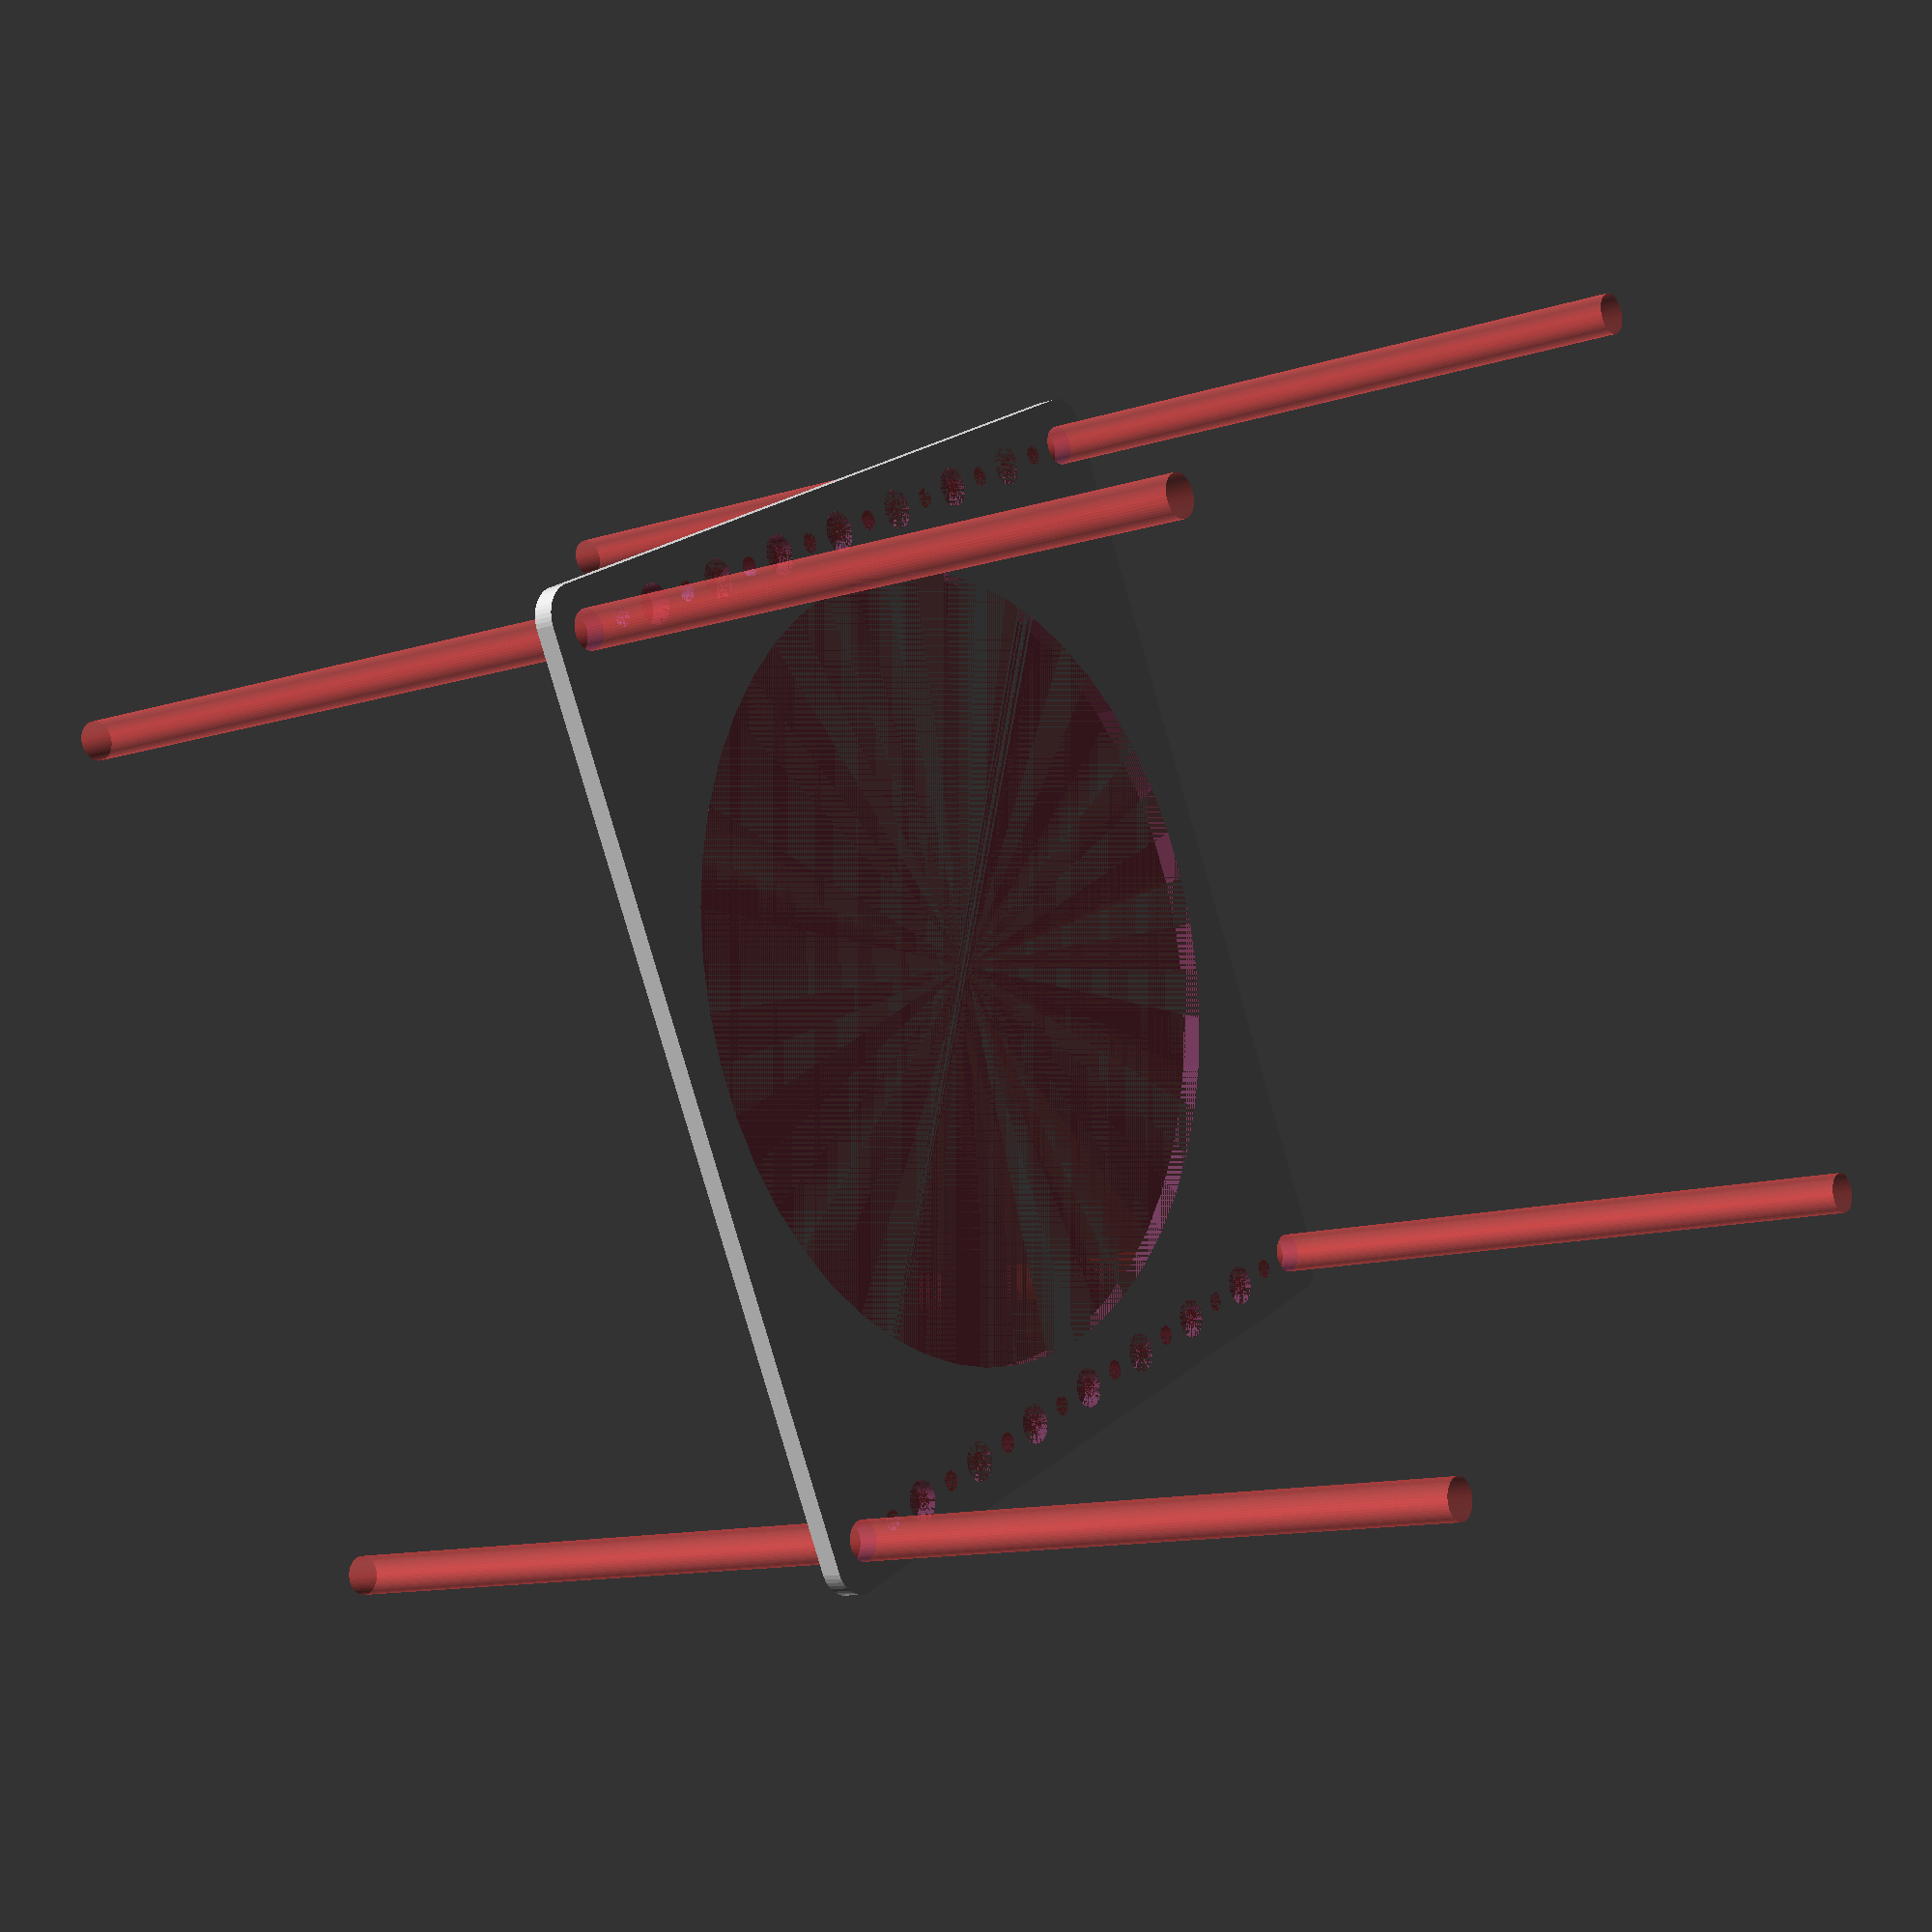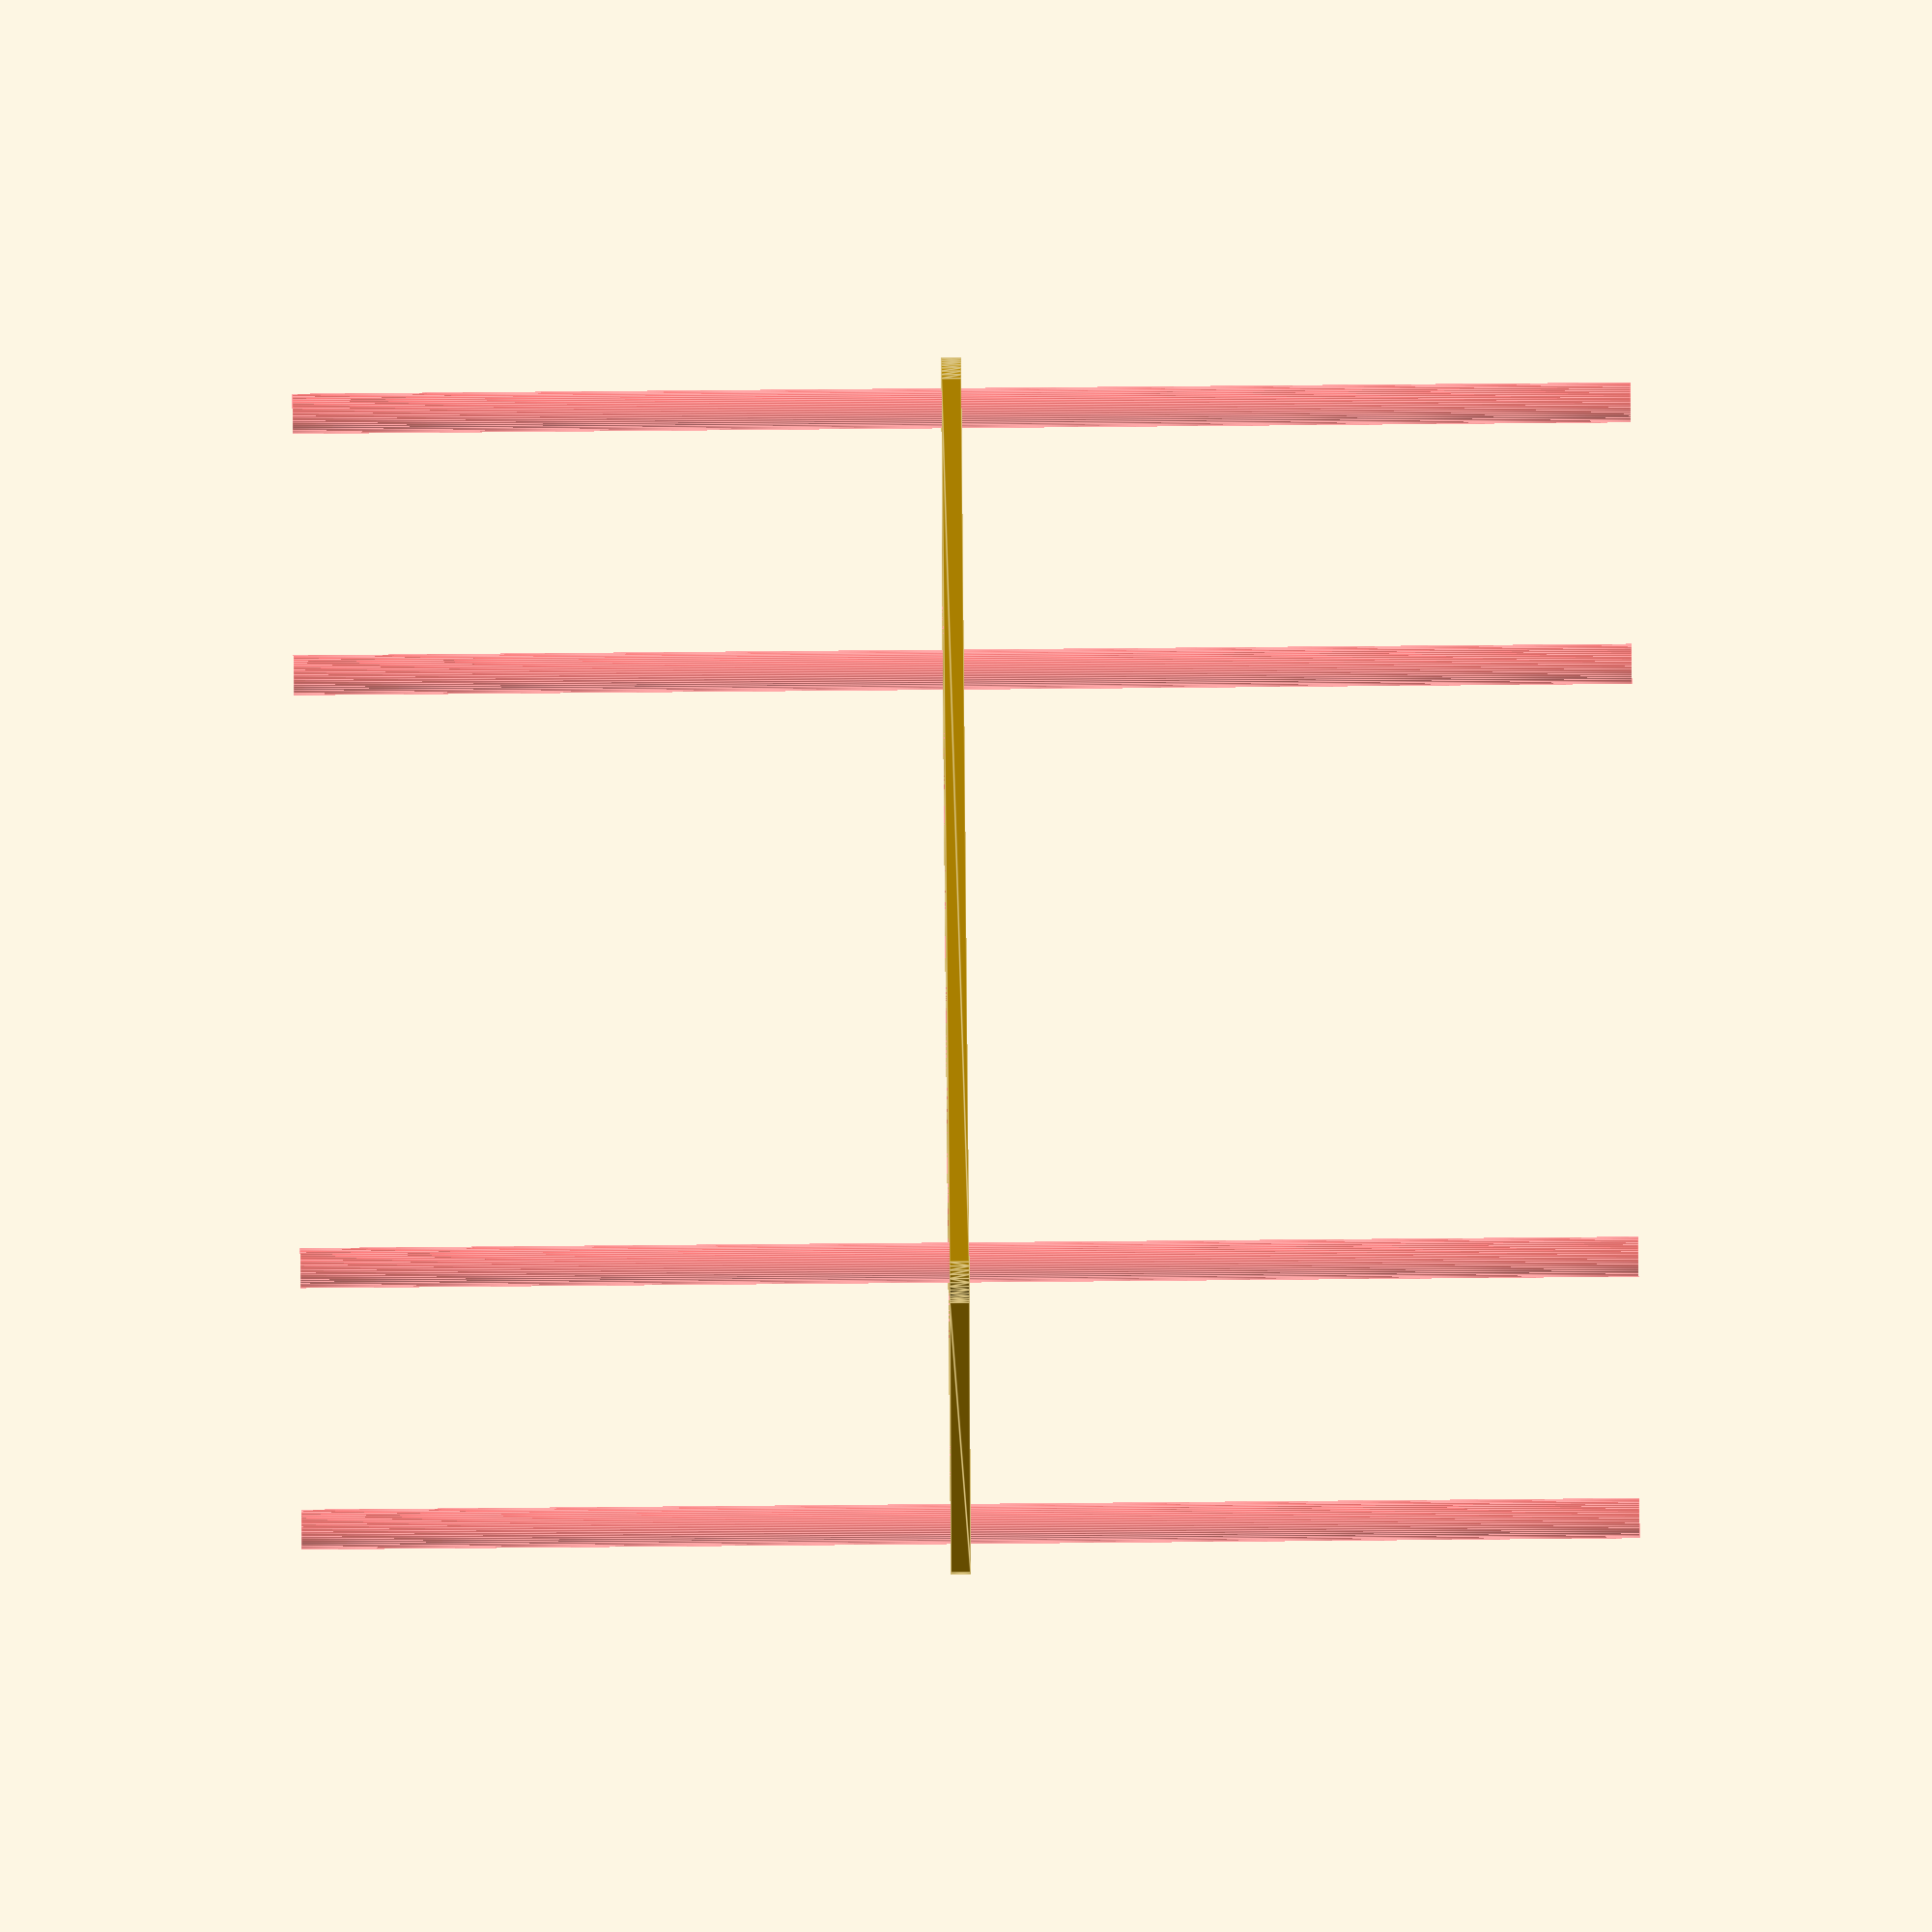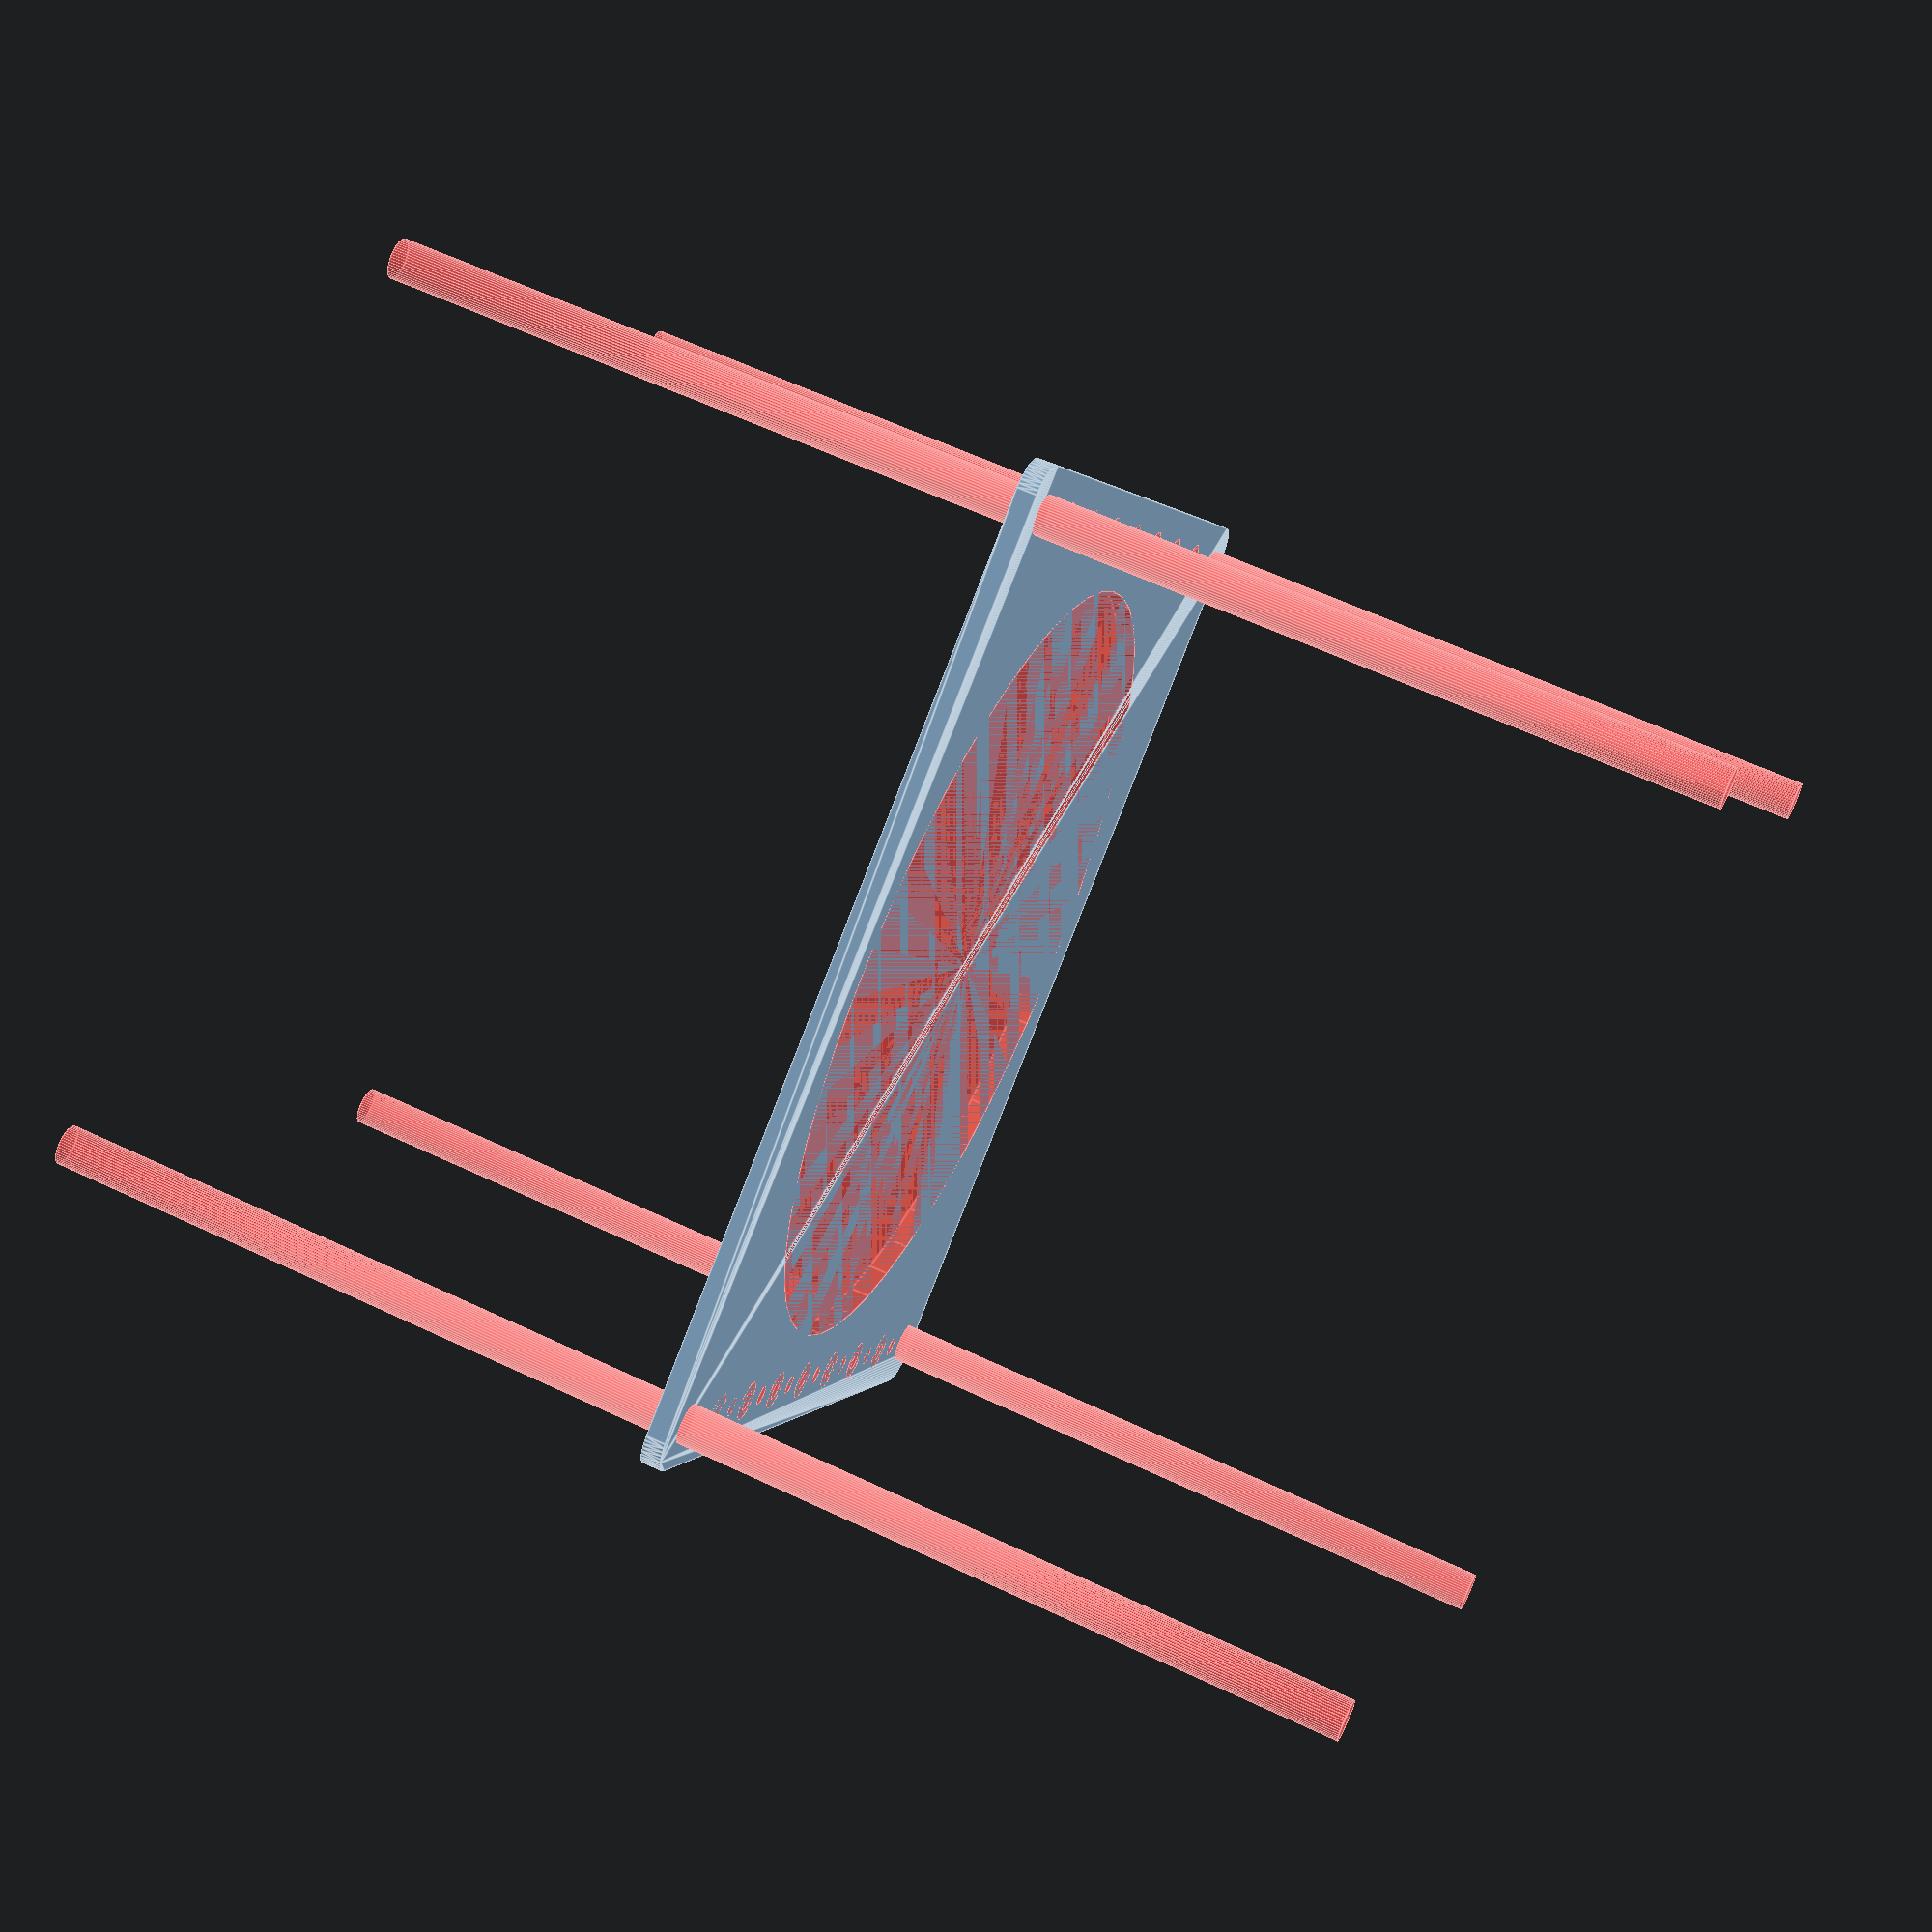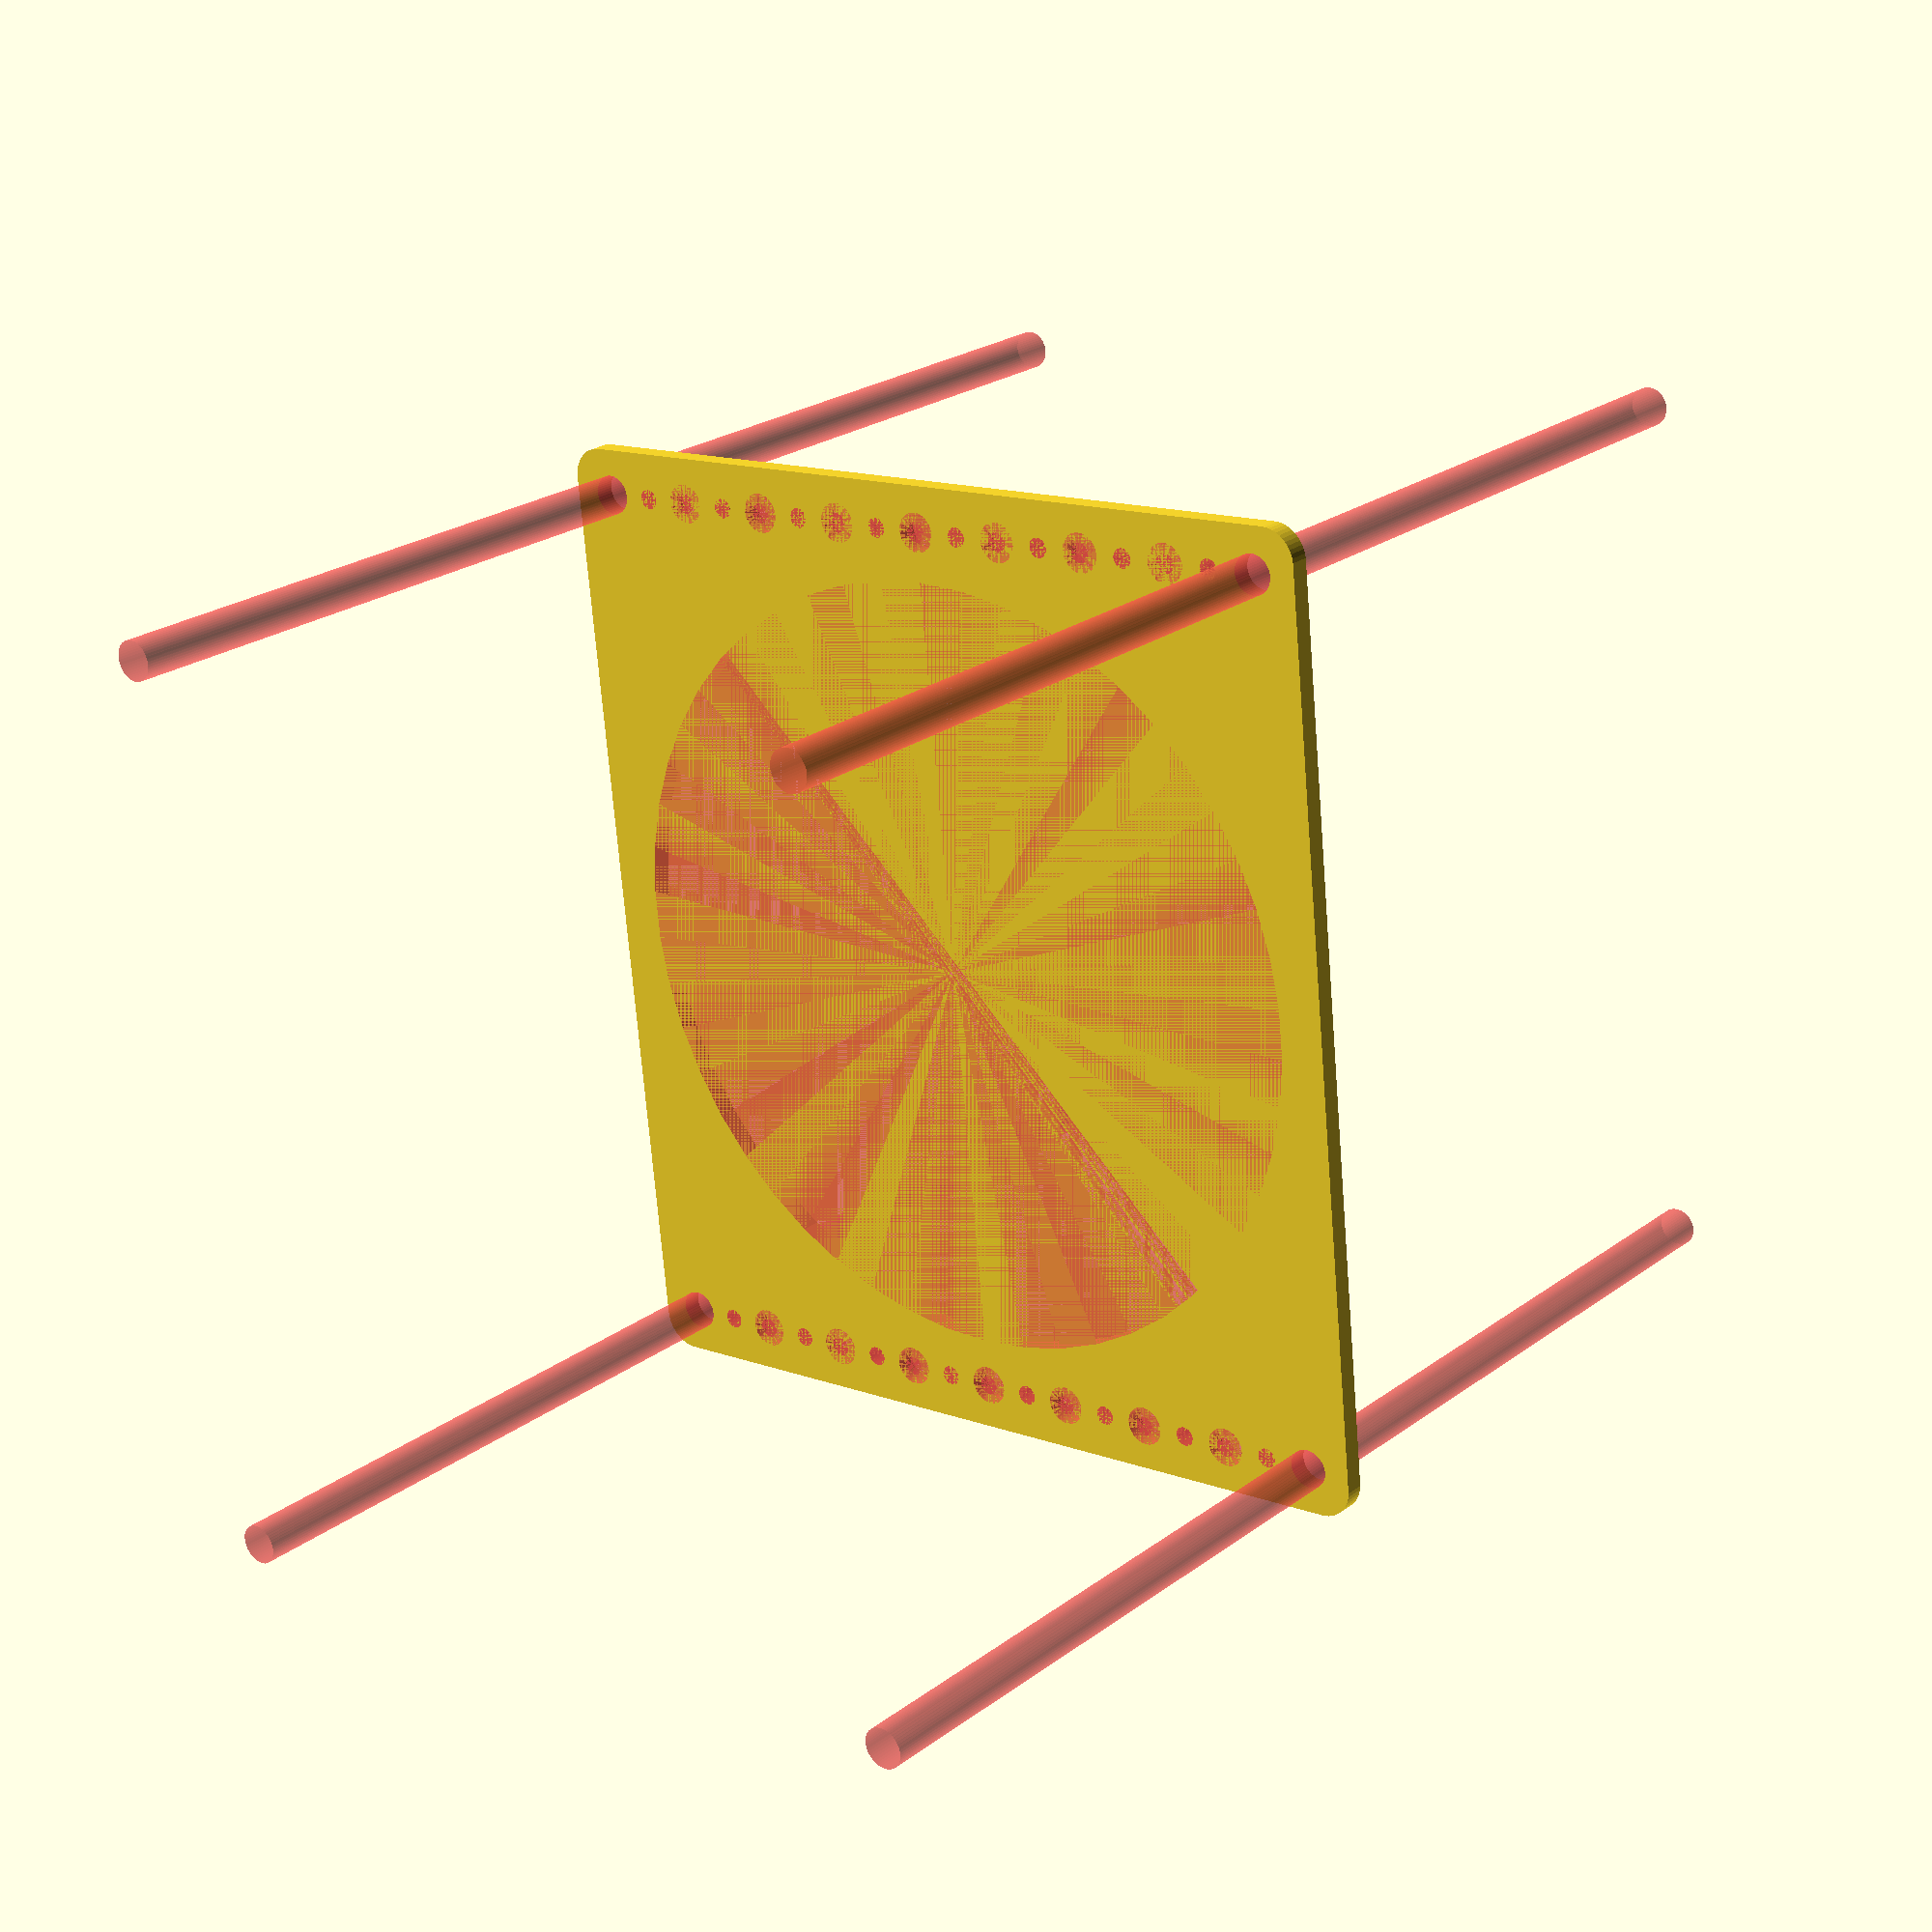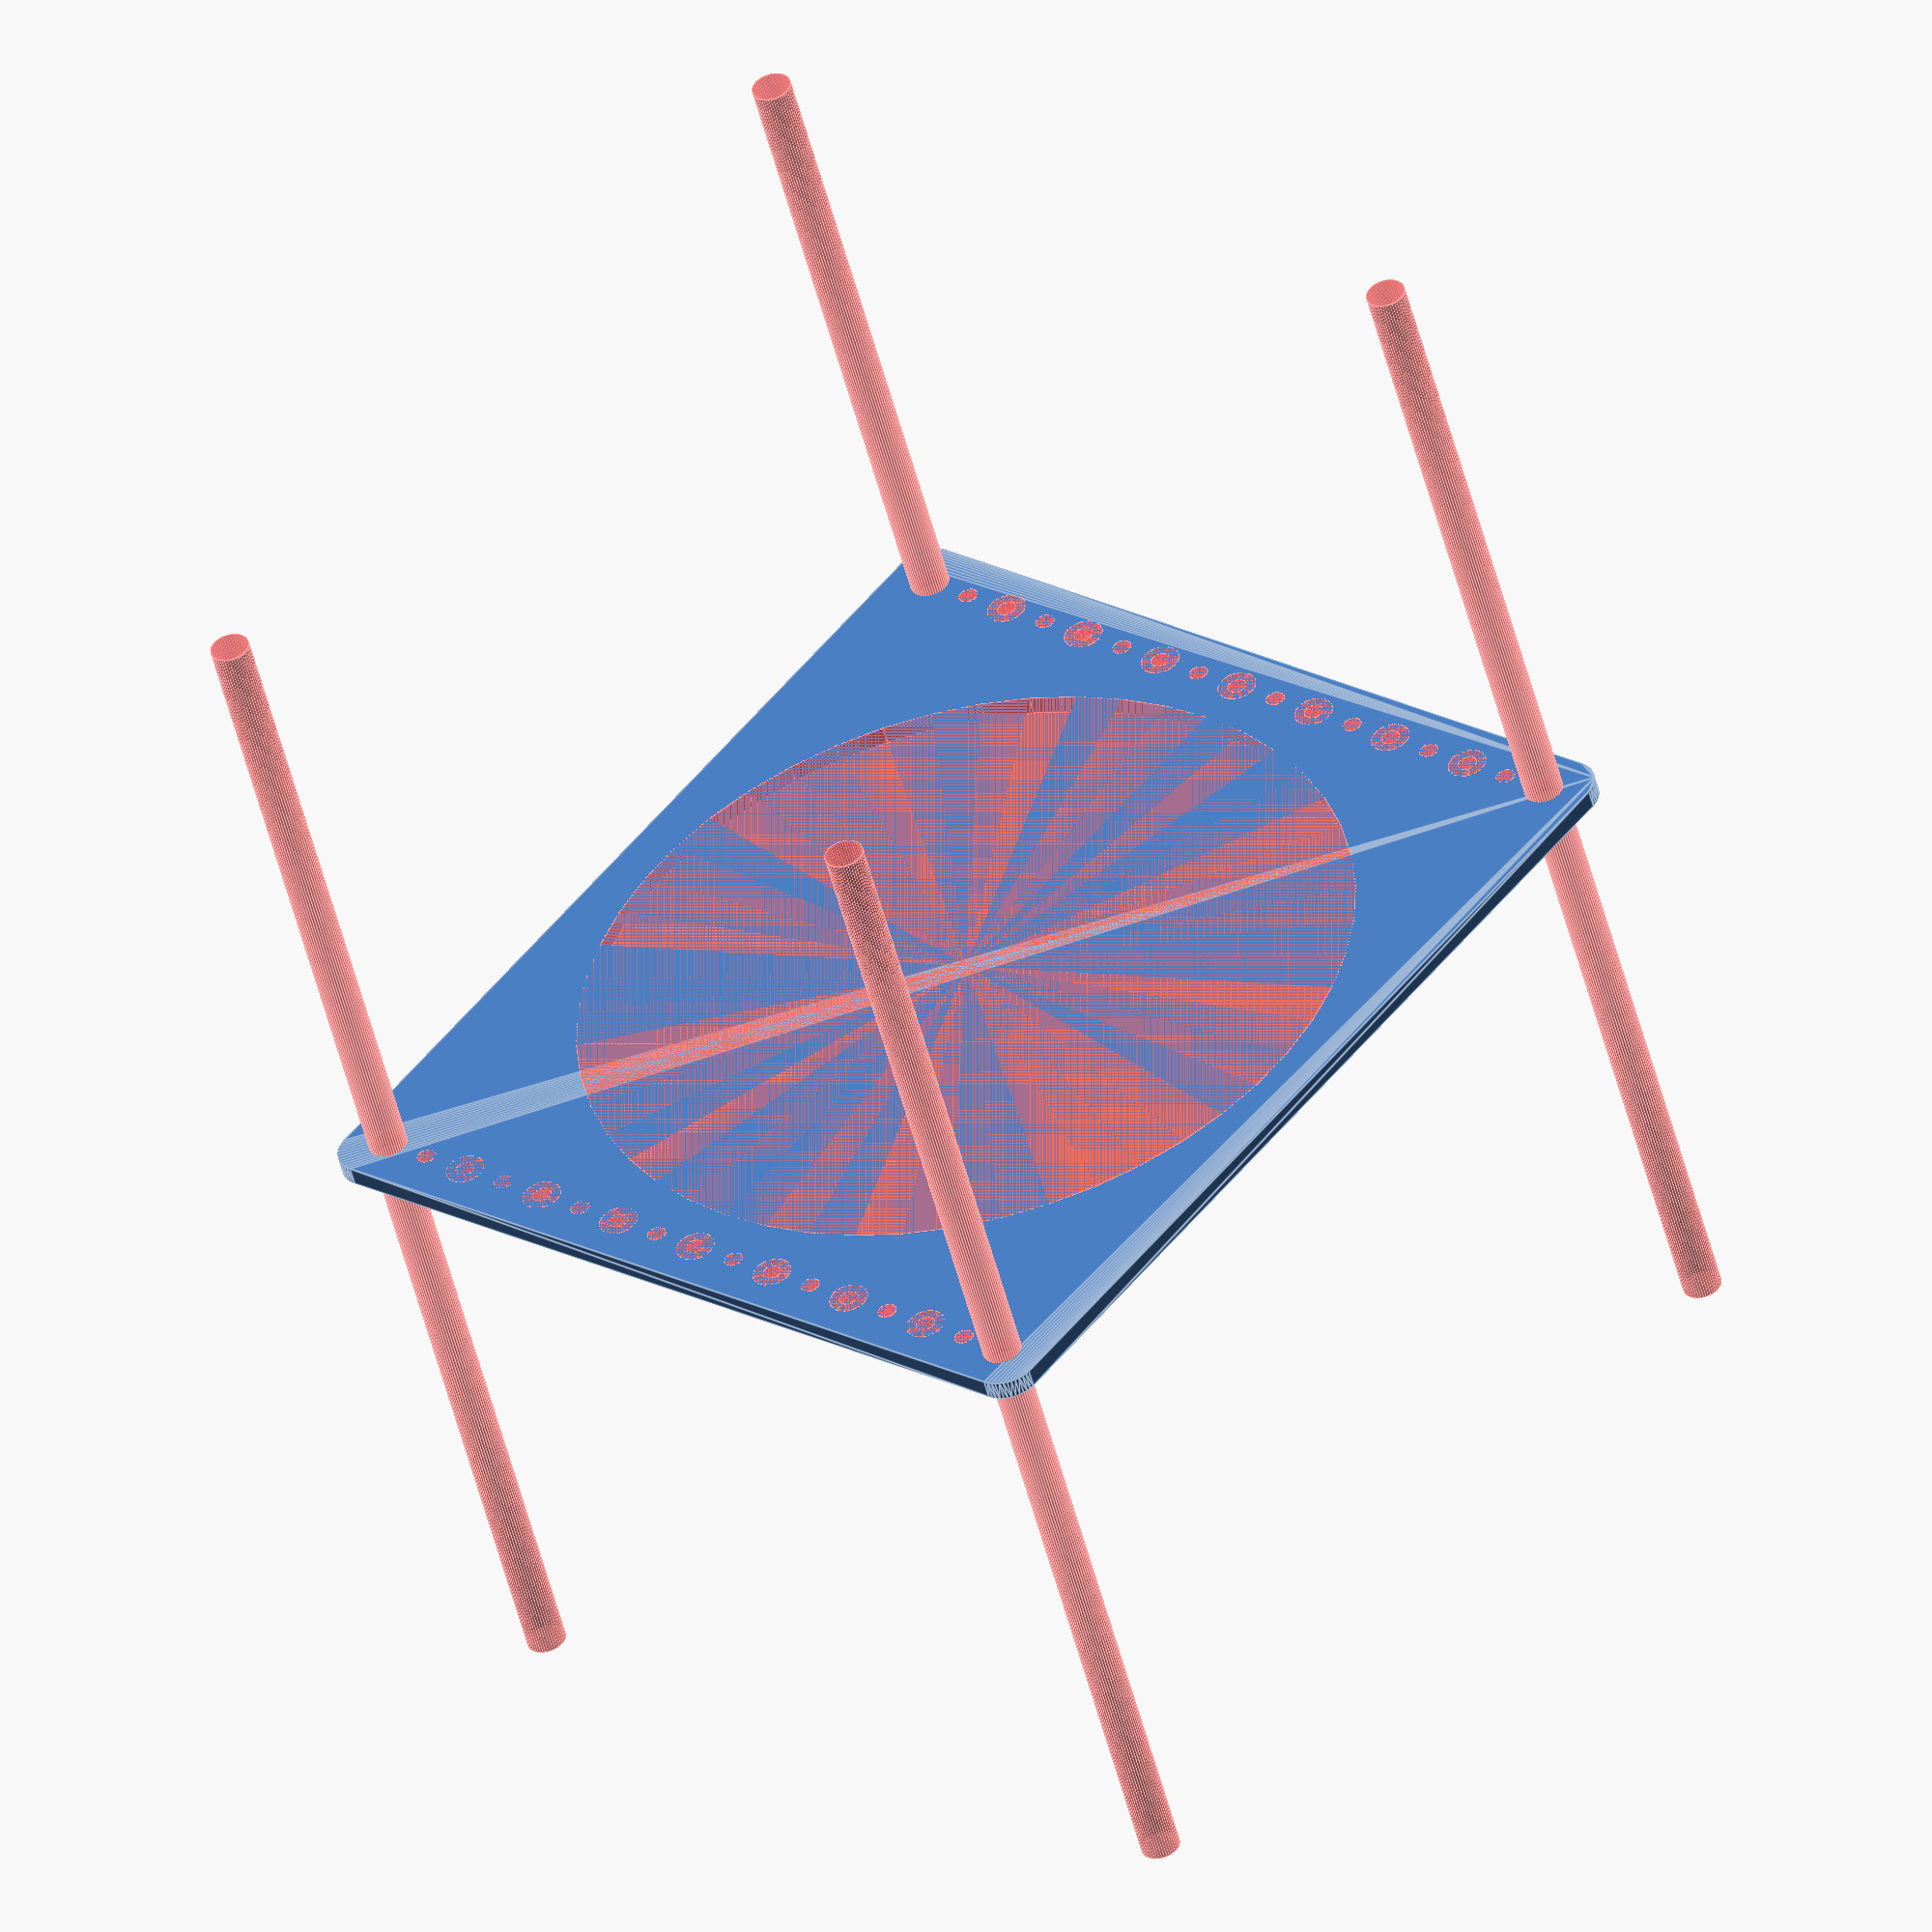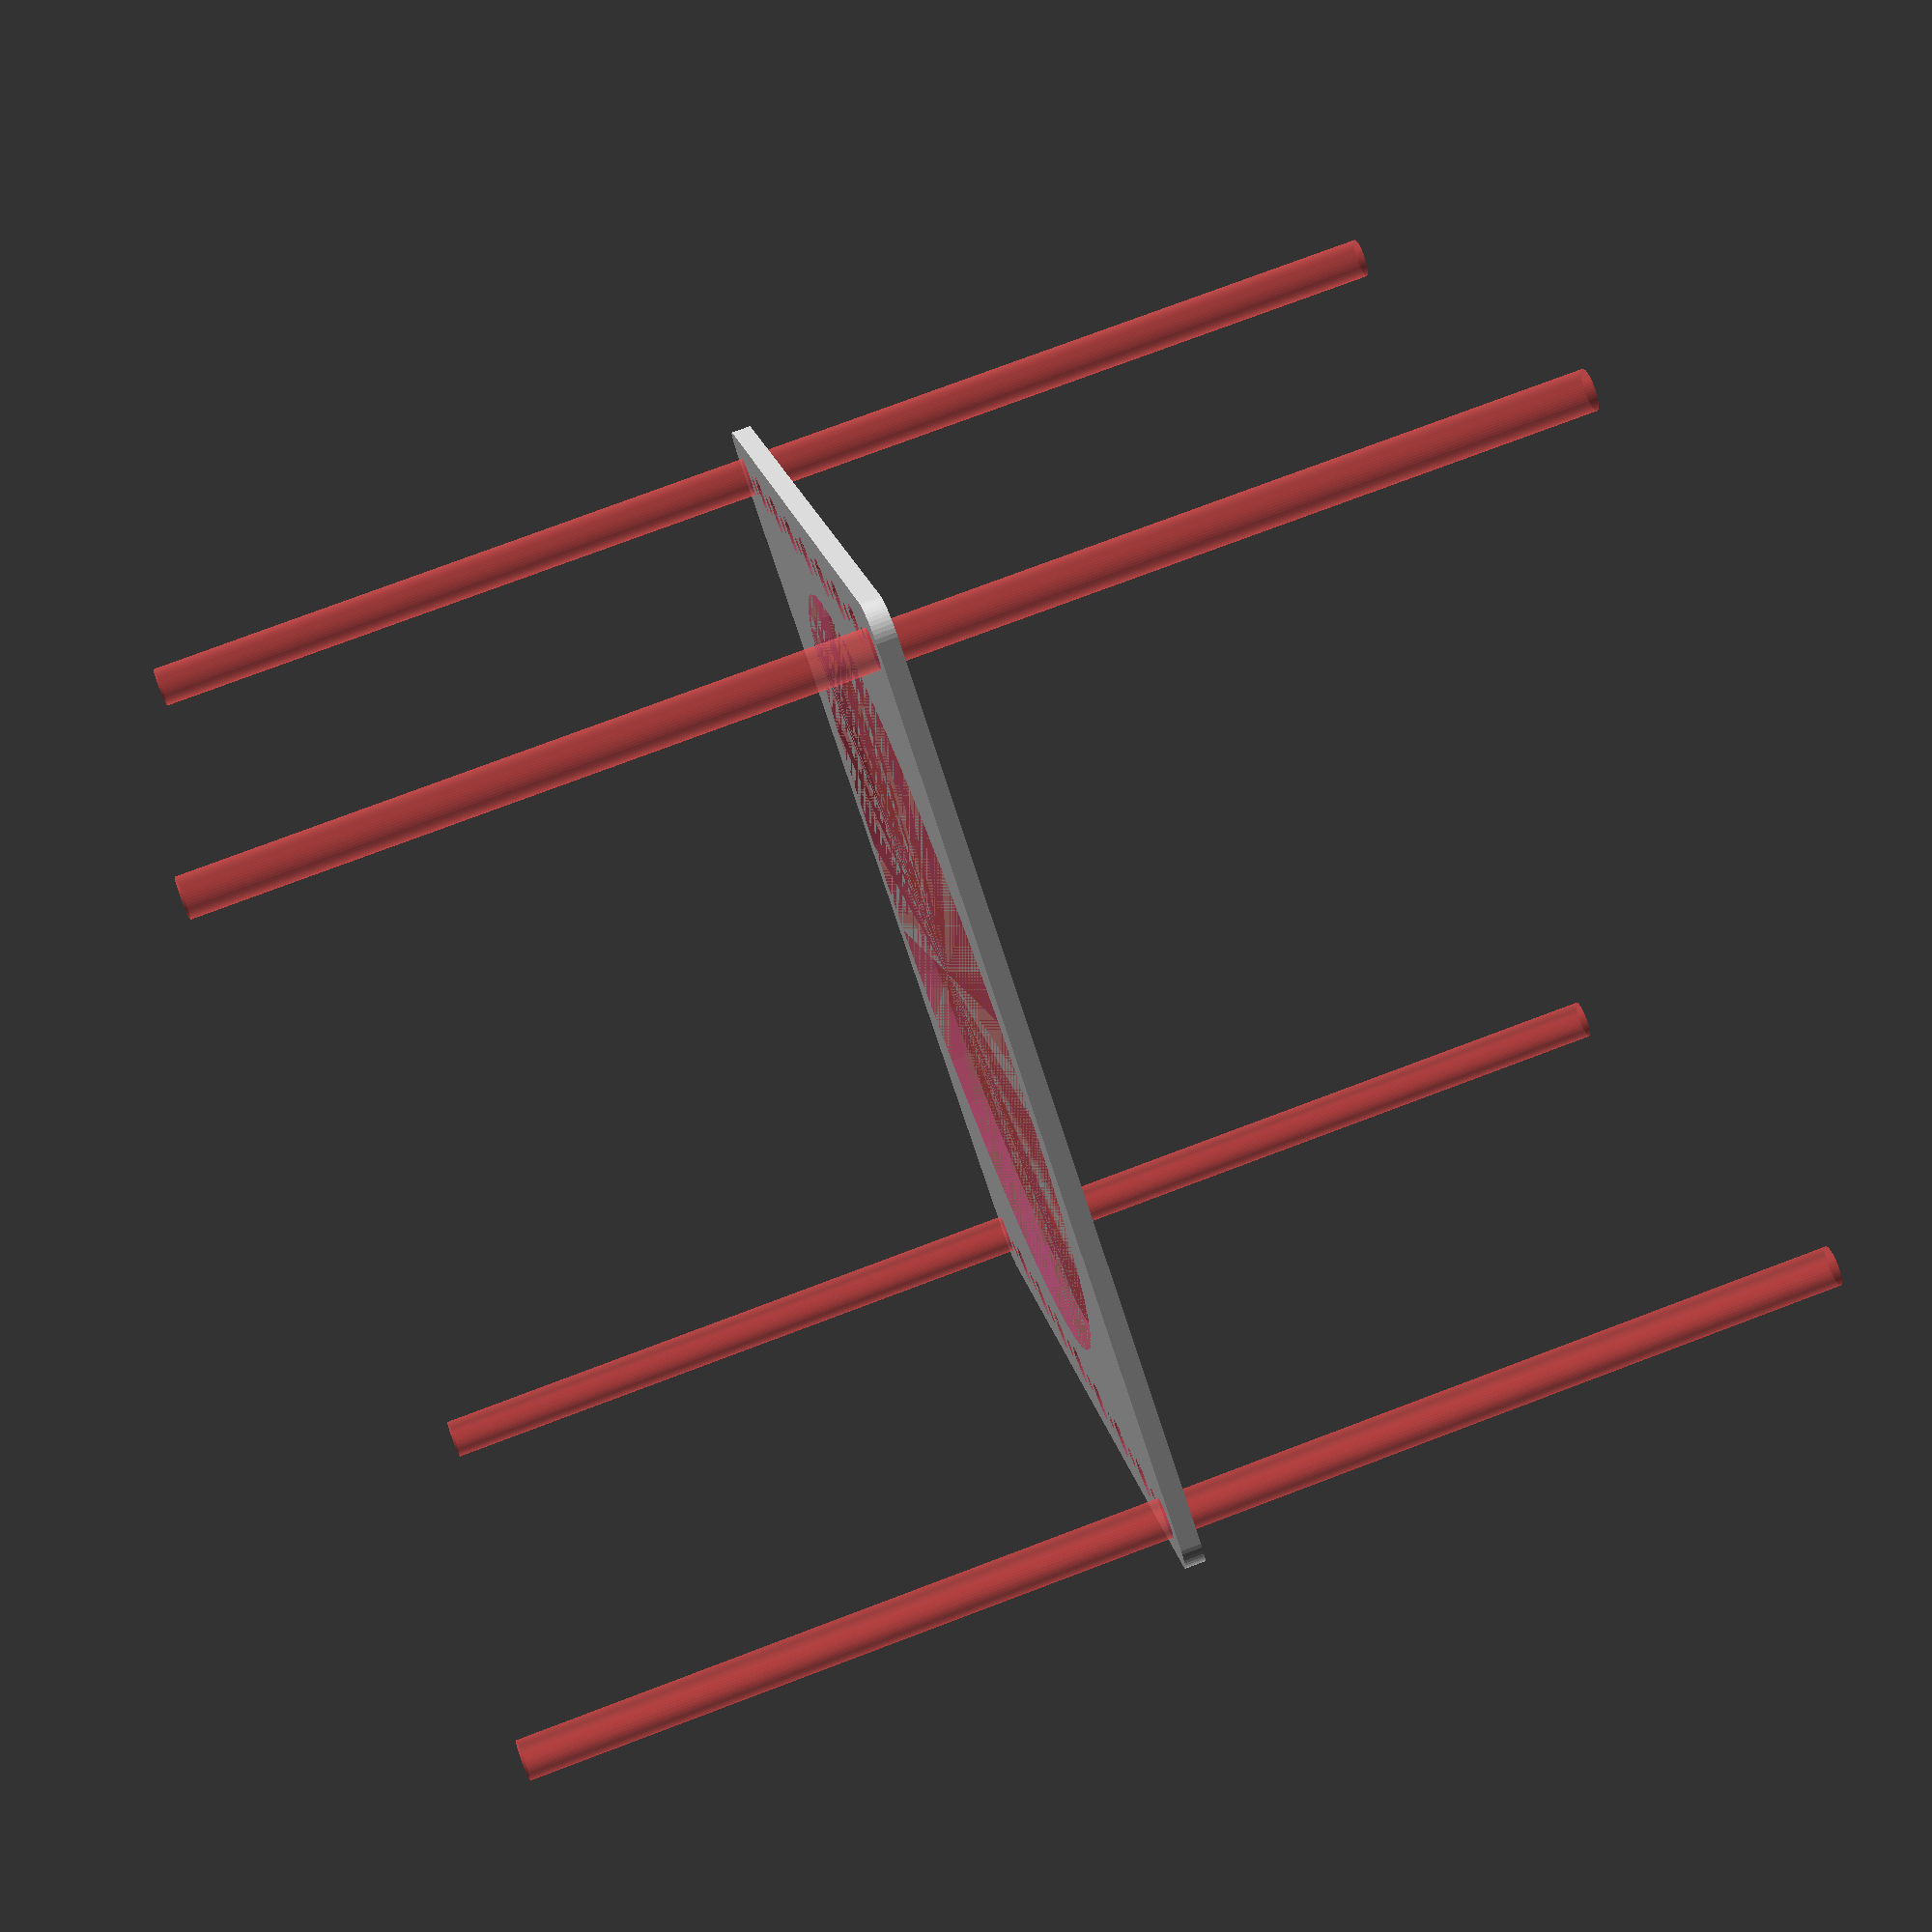
<openscad>
$fn = 50;


difference() {
	union() {
		hull() {
			translate(v = [-69.5000000000, 62.0000000000, 0]) {
				cylinder(h = 3, r = 5);
			}
			translate(v = [69.5000000000, 62.0000000000, 0]) {
				cylinder(h = 3, r = 5);
			}
			translate(v = [-69.5000000000, -62.0000000000, 0]) {
				cylinder(h = 3, r = 5);
			}
			translate(v = [69.5000000000, -62.0000000000, 0]) {
				cylinder(h = 3, r = 5);
			}
		}
	}
	union() {
		#translate(v = [-67.5000000000, -60.0000000000, 0]) {
			cylinder(h = 3, r = 3.0000000000);
		}
		#translate(v = [-67.5000000000, -45.0000000000, 0]) {
			cylinder(h = 3, r = 3.0000000000);
		}
		#translate(v = [-67.5000000000, -30.0000000000, 0]) {
			cylinder(h = 3, r = 3.0000000000);
		}
		#translate(v = [-67.5000000000, -15.0000000000, 0]) {
			cylinder(h = 3, r = 3.0000000000);
		}
		#translate(v = [-67.5000000000, 0.0000000000, 0]) {
			cylinder(h = 3, r = 3.0000000000);
		}
		#translate(v = [-67.5000000000, 15.0000000000, 0]) {
			cylinder(h = 3, r = 3.0000000000);
		}
		#translate(v = [-67.5000000000, 30.0000000000, 0]) {
			cylinder(h = 3, r = 3.0000000000);
		}
		#translate(v = [-67.5000000000, 45.0000000000, 0]) {
			cylinder(h = 3, r = 3.0000000000);
		}
		#translate(v = [-67.5000000000, 60.0000000000, 0]) {
			cylinder(h = 3, r = 3.0000000000);
		}
		#translate(v = [67.5000000000, -60.0000000000, 0]) {
			cylinder(h = 3, r = 3.0000000000);
		}
		#translate(v = [67.5000000000, -45.0000000000, 0]) {
			cylinder(h = 3, r = 3.0000000000);
		}
		#translate(v = [67.5000000000, -30.0000000000, 0]) {
			cylinder(h = 3, r = 3.0000000000);
		}
		#translate(v = [67.5000000000, -15.0000000000, 0]) {
			cylinder(h = 3, r = 3.0000000000);
		}
		#translate(v = [67.5000000000, 0.0000000000, 0]) {
			cylinder(h = 3, r = 3.0000000000);
		}
		#translate(v = [67.5000000000, 15.0000000000, 0]) {
			cylinder(h = 3, r = 3.0000000000);
		}
		#translate(v = [67.5000000000, 30.0000000000, 0]) {
			cylinder(h = 3, r = 3.0000000000);
		}
		#translate(v = [67.5000000000, 45.0000000000, 0]) {
			cylinder(h = 3, r = 3.0000000000);
		}
		#translate(v = [67.5000000000, 60.0000000000, 0]) {
			cylinder(h = 3, r = 3.0000000000);
		}
		#translate(v = [-67.5000000000, -60.0000000000, -100.0000000000]) {
			cylinder(h = 200, r = 3.0000000000);
		}
		#translate(v = [-67.5000000000, 60.0000000000, -100.0000000000]) {
			cylinder(h = 200, r = 3.0000000000);
		}
		#translate(v = [67.5000000000, -60.0000000000, -100.0000000000]) {
			cylinder(h = 200, r = 3.0000000000);
		}
		#translate(v = [67.5000000000, 60.0000000000, -100.0000000000]) {
			cylinder(h = 200, r = 3.0000000000);
		}
		#translate(v = [-67.5000000000, -60.0000000000, 0]) {
			cylinder(h = 3, r = 1.5000000000);
		}
		#translate(v = [-67.5000000000, -52.5000000000, 0]) {
			cylinder(h = 3, r = 1.5000000000);
		}
		#translate(v = [-67.5000000000, -45.0000000000, 0]) {
			cylinder(h = 3, r = 1.5000000000);
		}
		#translate(v = [-67.5000000000, -37.5000000000, 0]) {
			cylinder(h = 3, r = 1.5000000000);
		}
		#translate(v = [-67.5000000000, -30.0000000000, 0]) {
			cylinder(h = 3, r = 1.5000000000);
		}
		#translate(v = [-67.5000000000, -22.5000000000, 0]) {
			cylinder(h = 3, r = 1.5000000000);
		}
		#translate(v = [-67.5000000000, -15.0000000000, 0]) {
			cylinder(h = 3, r = 1.5000000000);
		}
		#translate(v = [-67.5000000000, -7.5000000000, 0]) {
			cylinder(h = 3, r = 1.5000000000);
		}
		#translate(v = [-67.5000000000, 0.0000000000, 0]) {
			cylinder(h = 3, r = 1.5000000000);
		}
		#translate(v = [-67.5000000000, 7.5000000000, 0]) {
			cylinder(h = 3, r = 1.5000000000);
		}
		#translate(v = [-67.5000000000, 15.0000000000, 0]) {
			cylinder(h = 3, r = 1.5000000000);
		}
		#translate(v = [-67.5000000000, 22.5000000000, 0]) {
			cylinder(h = 3, r = 1.5000000000);
		}
		#translate(v = [-67.5000000000, 30.0000000000, 0]) {
			cylinder(h = 3, r = 1.5000000000);
		}
		#translate(v = [-67.5000000000, 37.5000000000, 0]) {
			cylinder(h = 3, r = 1.5000000000);
		}
		#translate(v = [-67.5000000000, 45.0000000000, 0]) {
			cylinder(h = 3, r = 1.5000000000);
		}
		#translate(v = [-67.5000000000, 52.5000000000, 0]) {
			cylinder(h = 3, r = 1.5000000000);
		}
		#translate(v = [-67.5000000000, 60.0000000000, 0]) {
			cylinder(h = 3, r = 1.5000000000);
		}
		#translate(v = [67.5000000000, -60.0000000000, 0]) {
			cylinder(h = 3, r = 1.5000000000);
		}
		#translate(v = [67.5000000000, -52.5000000000, 0]) {
			cylinder(h = 3, r = 1.5000000000);
		}
		#translate(v = [67.5000000000, -45.0000000000, 0]) {
			cylinder(h = 3, r = 1.5000000000);
		}
		#translate(v = [67.5000000000, -37.5000000000, 0]) {
			cylinder(h = 3, r = 1.5000000000);
		}
		#translate(v = [67.5000000000, -30.0000000000, 0]) {
			cylinder(h = 3, r = 1.5000000000);
		}
		#translate(v = [67.5000000000, -22.5000000000, 0]) {
			cylinder(h = 3, r = 1.5000000000);
		}
		#translate(v = [67.5000000000, -15.0000000000, 0]) {
			cylinder(h = 3, r = 1.5000000000);
		}
		#translate(v = [67.5000000000, -7.5000000000, 0]) {
			cylinder(h = 3, r = 1.5000000000);
		}
		#translate(v = [67.5000000000, 0.0000000000, 0]) {
			cylinder(h = 3, r = 1.5000000000);
		}
		#translate(v = [67.5000000000, 7.5000000000, 0]) {
			cylinder(h = 3, r = 1.5000000000);
		}
		#translate(v = [67.5000000000, 15.0000000000, 0]) {
			cylinder(h = 3, r = 1.5000000000);
		}
		#translate(v = [67.5000000000, 22.5000000000, 0]) {
			cylinder(h = 3, r = 1.5000000000);
		}
		#translate(v = [67.5000000000, 30.0000000000, 0]) {
			cylinder(h = 3, r = 1.5000000000);
		}
		#translate(v = [67.5000000000, 37.5000000000, 0]) {
			cylinder(h = 3, r = 1.5000000000);
		}
		#translate(v = [67.5000000000, 45.0000000000, 0]) {
			cylinder(h = 3, r = 1.5000000000);
		}
		#translate(v = [67.5000000000, 52.5000000000, 0]) {
			cylinder(h = 3, r = 1.5000000000);
		}
		#translate(v = [67.5000000000, 60.0000000000, 0]) {
			cylinder(h = 3, r = 1.5000000000);
		}
		#translate(v = [-67.5000000000, -60.0000000000, 0]) {
			cylinder(h = 3, r = 1.5000000000);
		}
		#translate(v = [-67.5000000000, -52.5000000000, 0]) {
			cylinder(h = 3, r = 1.5000000000);
		}
		#translate(v = [-67.5000000000, -45.0000000000, 0]) {
			cylinder(h = 3, r = 1.5000000000);
		}
		#translate(v = [-67.5000000000, -37.5000000000, 0]) {
			cylinder(h = 3, r = 1.5000000000);
		}
		#translate(v = [-67.5000000000, -30.0000000000, 0]) {
			cylinder(h = 3, r = 1.5000000000);
		}
		#translate(v = [-67.5000000000, -22.5000000000, 0]) {
			cylinder(h = 3, r = 1.5000000000);
		}
		#translate(v = [-67.5000000000, -15.0000000000, 0]) {
			cylinder(h = 3, r = 1.5000000000);
		}
		#translate(v = [-67.5000000000, -7.5000000000, 0]) {
			cylinder(h = 3, r = 1.5000000000);
		}
		#translate(v = [-67.5000000000, 0.0000000000, 0]) {
			cylinder(h = 3, r = 1.5000000000);
		}
		#translate(v = [-67.5000000000, 7.5000000000, 0]) {
			cylinder(h = 3, r = 1.5000000000);
		}
		#translate(v = [-67.5000000000, 15.0000000000, 0]) {
			cylinder(h = 3, r = 1.5000000000);
		}
		#translate(v = [-67.5000000000, 22.5000000000, 0]) {
			cylinder(h = 3, r = 1.5000000000);
		}
		#translate(v = [-67.5000000000, 30.0000000000, 0]) {
			cylinder(h = 3, r = 1.5000000000);
		}
		#translate(v = [-67.5000000000, 37.5000000000, 0]) {
			cylinder(h = 3, r = 1.5000000000);
		}
		#translate(v = [-67.5000000000, 45.0000000000, 0]) {
			cylinder(h = 3, r = 1.5000000000);
		}
		#translate(v = [-67.5000000000, 52.5000000000, 0]) {
			cylinder(h = 3, r = 1.5000000000);
		}
		#translate(v = [-67.5000000000, 60.0000000000, 0]) {
			cylinder(h = 3, r = 1.5000000000);
		}
		#translate(v = [67.5000000000, -60.0000000000, 0]) {
			cylinder(h = 3, r = 1.5000000000);
		}
		#translate(v = [67.5000000000, -52.5000000000, 0]) {
			cylinder(h = 3, r = 1.5000000000);
		}
		#translate(v = [67.5000000000, -45.0000000000, 0]) {
			cylinder(h = 3, r = 1.5000000000);
		}
		#translate(v = [67.5000000000, -37.5000000000, 0]) {
			cylinder(h = 3, r = 1.5000000000);
		}
		#translate(v = [67.5000000000, -30.0000000000, 0]) {
			cylinder(h = 3, r = 1.5000000000);
		}
		#translate(v = [67.5000000000, -22.5000000000, 0]) {
			cylinder(h = 3, r = 1.5000000000);
		}
		#translate(v = [67.5000000000, -15.0000000000, 0]) {
			cylinder(h = 3, r = 1.5000000000);
		}
		#translate(v = [67.5000000000, -7.5000000000, 0]) {
			cylinder(h = 3, r = 1.5000000000);
		}
		#translate(v = [67.5000000000, 0.0000000000, 0]) {
			cylinder(h = 3, r = 1.5000000000);
		}
		#translate(v = [67.5000000000, 7.5000000000, 0]) {
			cylinder(h = 3, r = 1.5000000000);
		}
		#translate(v = [67.5000000000, 15.0000000000, 0]) {
			cylinder(h = 3, r = 1.5000000000);
		}
		#translate(v = [67.5000000000, 22.5000000000, 0]) {
			cylinder(h = 3, r = 1.5000000000);
		}
		#translate(v = [67.5000000000, 30.0000000000, 0]) {
			cylinder(h = 3, r = 1.5000000000);
		}
		#translate(v = [67.5000000000, 37.5000000000, 0]) {
			cylinder(h = 3, r = 1.5000000000);
		}
		#translate(v = [67.5000000000, 45.0000000000, 0]) {
			cylinder(h = 3, r = 1.5000000000);
		}
		#translate(v = [67.5000000000, 52.5000000000, 0]) {
			cylinder(h = 3, r = 1.5000000000);
		}
		#translate(v = [67.5000000000, 60.0000000000, 0]) {
			cylinder(h = 3, r = 1.5000000000);
		}
		#translate(v = [-67.5000000000, -60.0000000000, 0]) {
			cylinder(h = 3, r = 1.5000000000);
		}
		#translate(v = [-67.5000000000, -52.5000000000, 0]) {
			cylinder(h = 3, r = 1.5000000000);
		}
		#translate(v = [-67.5000000000, -45.0000000000, 0]) {
			cylinder(h = 3, r = 1.5000000000);
		}
		#translate(v = [-67.5000000000, -37.5000000000, 0]) {
			cylinder(h = 3, r = 1.5000000000);
		}
		#translate(v = [-67.5000000000, -30.0000000000, 0]) {
			cylinder(h = 3, r = 1.5000000000);
		}
		#translate(v = [-67.5000000000, -22.5000000000, 0]) {
			cylinder(h = 3, r = 1.5000000000);
		}
		#translate(v = [-67.5000000000, -15.0000000000, 0]) {
			cylinder(h = 3, r = 1.5000000000);
		}
		#translate(v = [-67.5000000000, -7.5000000000, 0]) {
			cylinder(h = 3, r = 1.5000000000);
		}
		#translate(v = [-67.5000000000, 0.0000000000, 0]) {
			cylinder(h = 3, r = 1.5000000000);
		}
		#translate(v = [-67.5000000000, 7.5000000000, 0]) {
			cylinder(h = 3, r = 1.5000000000);
		}
		#translate(v = [-67.5000000000, 15.0000000000, 0]) {
			cylinder(h = 3, r = 1.5000000000);
		}
		#translate(v = [-67.5000000000, 22.5000000000, 0]) {
			cylinder(h = 3, r = 1.5000000000);
		}
		#translate(v = [-67.5000000000, 30.0000000000, 0]) {
			cylinder(h = 3, r = 1.5000000000);
		}
		#translate(v = [-67.5000000000, 37.5000000000, 0]) {
			cylinder(h = 3, r = 1.5000000000);
		}
		#translate(v = [-67.5000000000, 45.0000000000, 0]) {
			cylinder(h = 3, r = 1.5000000000);
		}
		#translate(v = [-67.5000000000, 52.5000000000, 0]) {
			cylinder(h = 3, r = 1.5000000000);
		}
		#translate(v = [-67.5000000000, 60.0000000000, 0]) {
			cylinder(h = 3, r = 1.5000000000);
		}
		#translate(v = [67.5000000000, -60.0000000000, 0]) {
			cylinder(h = 3, r = 1.5000000000);
		}
		#translate(v = [67.5000000000, -52.5000000000, 0]) {
			cylinder(h = 3, r = 1.5000000000);
		}
		#translate(v = [67.5000000000, -45.0000000000, 0]) {
			cylinder(h = 3, r = 1.5000000000);
		}
		#translate(v = [67.5000000000, -37.5000000000, 0]) {
			cylinder(h = 3, r = 1.5000000000);
		}
		#translate(v = [67.5000000000, -30.0000000000, 0]) {
			cylinder(h = 3, r = 1.5000000000);
		}
		#translate(v = [67.5000000000, -22.5000000000, 0]) {
			cylinder(h = 3, r = 1.5000000000);
		}
		#translate(v = [67.5000000000, -15.0000000000, 0]) {
			cylinder(h = 3, r = 1.5000000000);
		}
		#translate(v = [67.5000000000, -7.5000000000, 0]) {
			cylinder(h = 3, r = 1.5000000000);
		}
		#translate(v = [67.5000000000, 0.0000000000, 0]) {
			cylinder(h = 3, r = 1.5000000000);
		}
		#translate(v = [67.5000000000, 7.5000000000, 0]) {
			cylinder(h = 3, r = 1.5000000000);
		}
		#translate(v = [67.5000000000, 15.0000000000, 0]) {
			cylinder(h = 3, r = 1.5000000000);
		}
		#translate(v = [67.5000000000, 22.5000000000, 0]) {
			cylinder(h = 3, r = 1.5000000000);
		}
		#translate(v = [67.5000000000, 30.0000000000, 0]) {
			cylinder(h = 3, r = 1.5000000000);
		}
		#translate(v = [67.5000000000, 37.5000000000, 0]) {
			cylinder(h = 3, r = 1.5000000000);
		}
		#translate(v = [67.5000000000, 45.0000000000, 0]) {
			cylinder(h = 3, r = 1.5000000000);
		}
		#translate(v = [67.5000000000, 52.5000000000, 0]) {
			cylinder(h = 3, r = 1.5000000000);
		}
		#translate(v = [67.5000000000, 60.0000000000, 0]) {
			cylinder(h = 3, r = 1.5000000000);
		}
		#cylinder(h = 3, r = 60.0000000000);
	}
}
</openscad>
<views>
elev=191.7 azim=296.5 roll=51.8 proj=p view=wireframe
elev=100.3 azim=171.3 roll=90.5 proj=o view=edges
elev=299.3 azim=33.1 roll=115.8 proj=p view=edges
elev=156.9 azim=84.1 roll=141.1 proj=p view=solid
elev=49.7 azim=231.9 roll=193.7 proj=o view=edges
elev=102.4 azim=210.9 roll=110.6 proj=p view=solid
</views>
